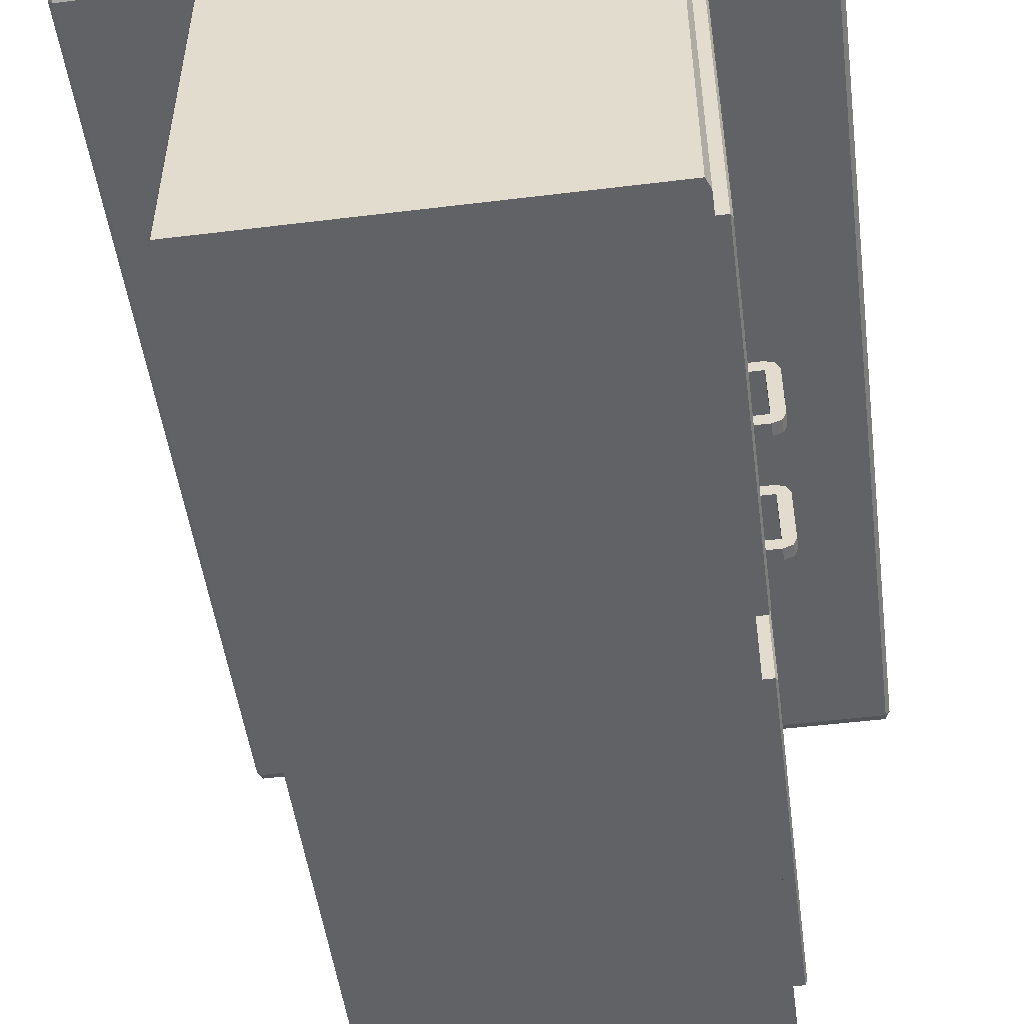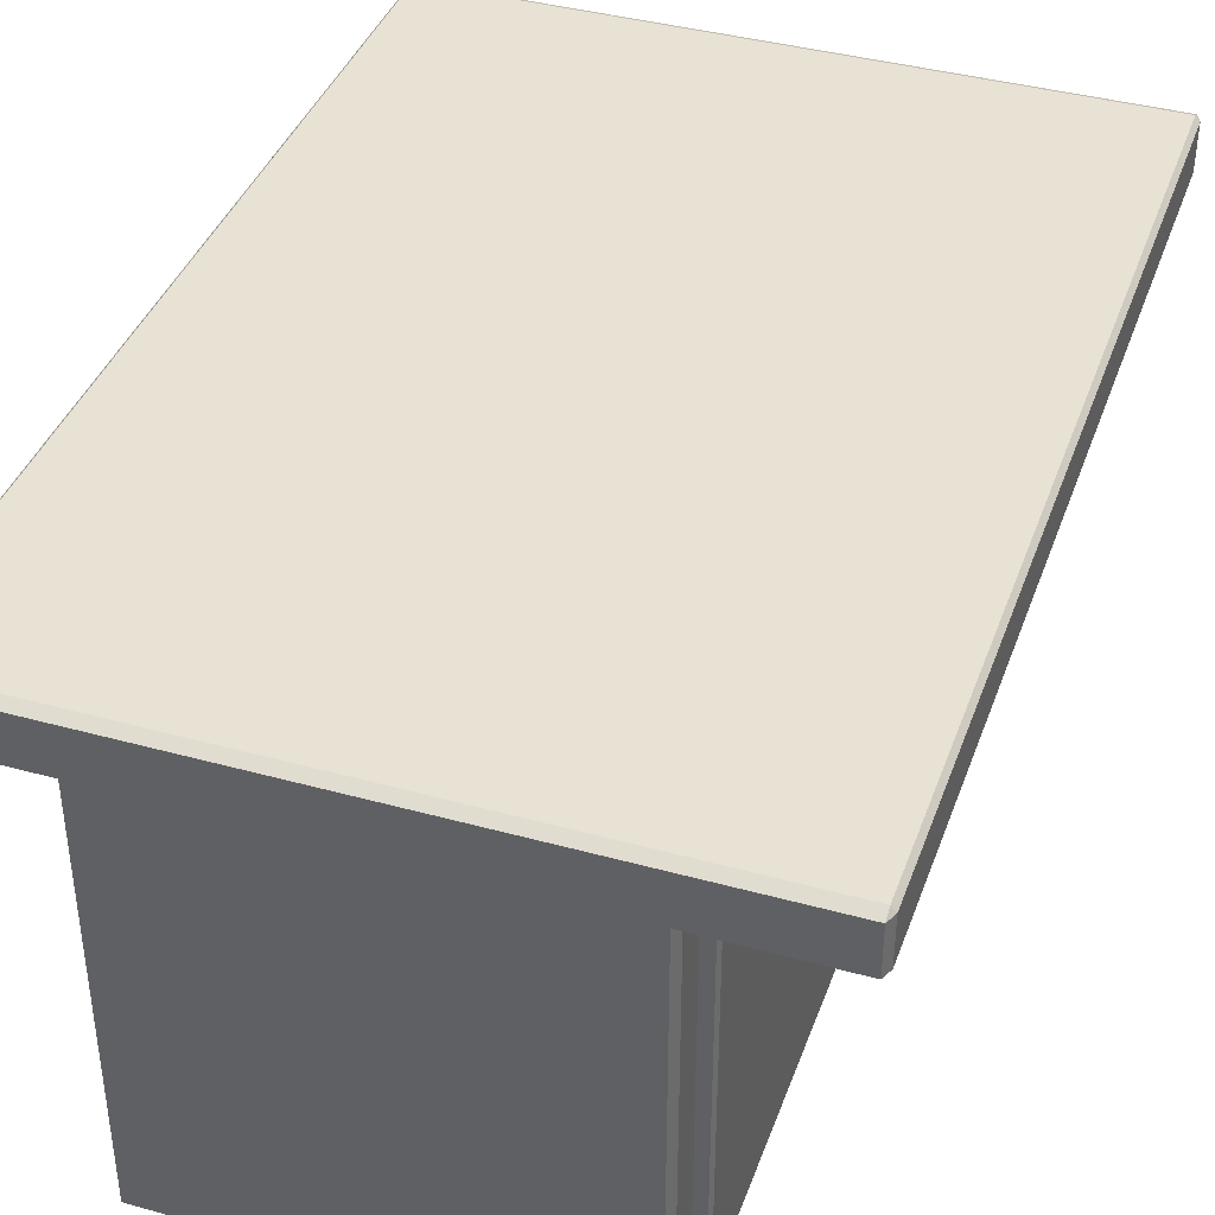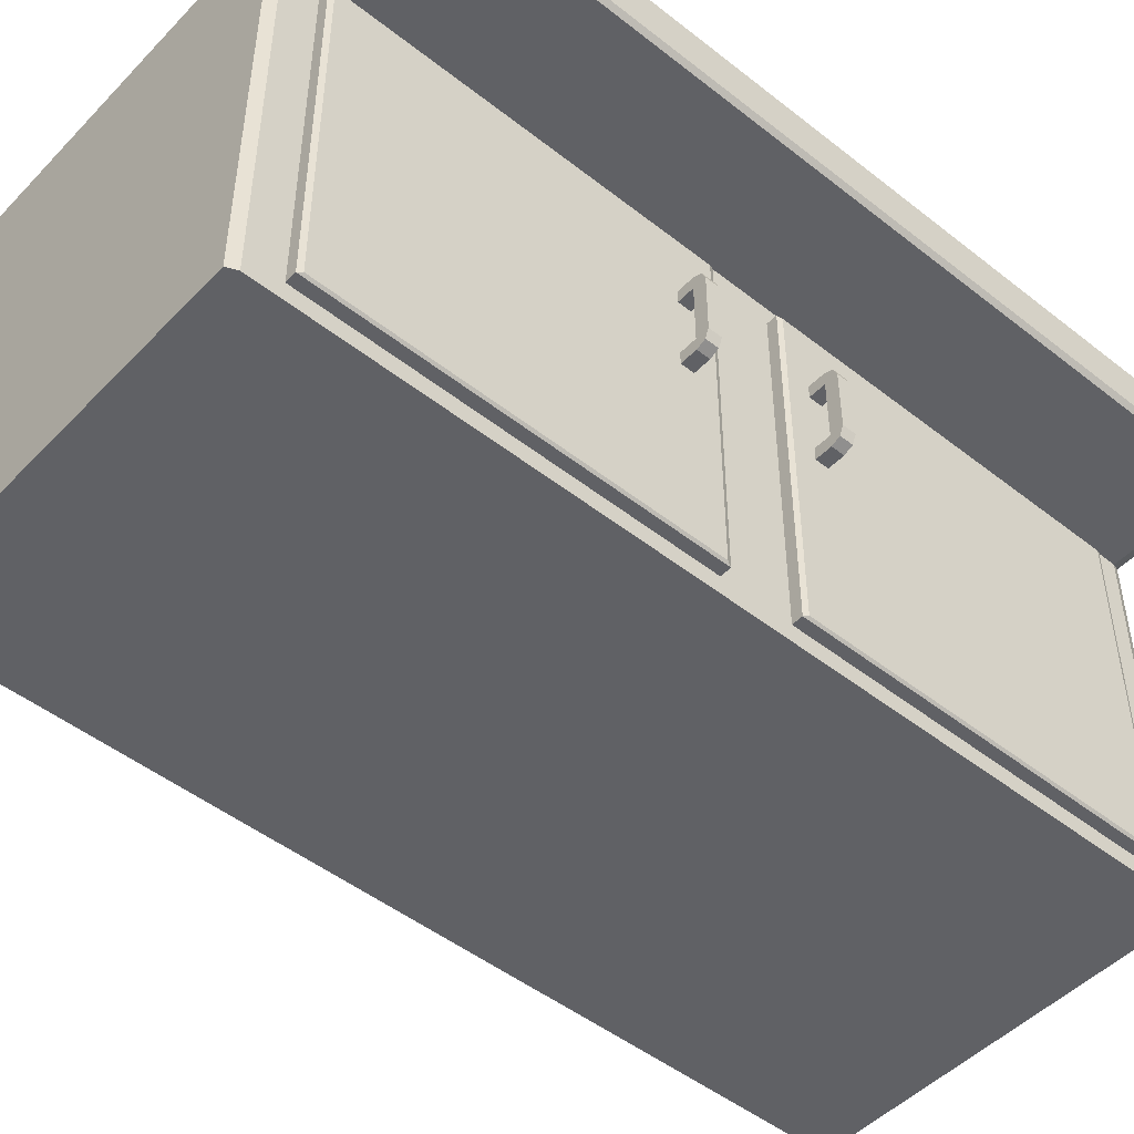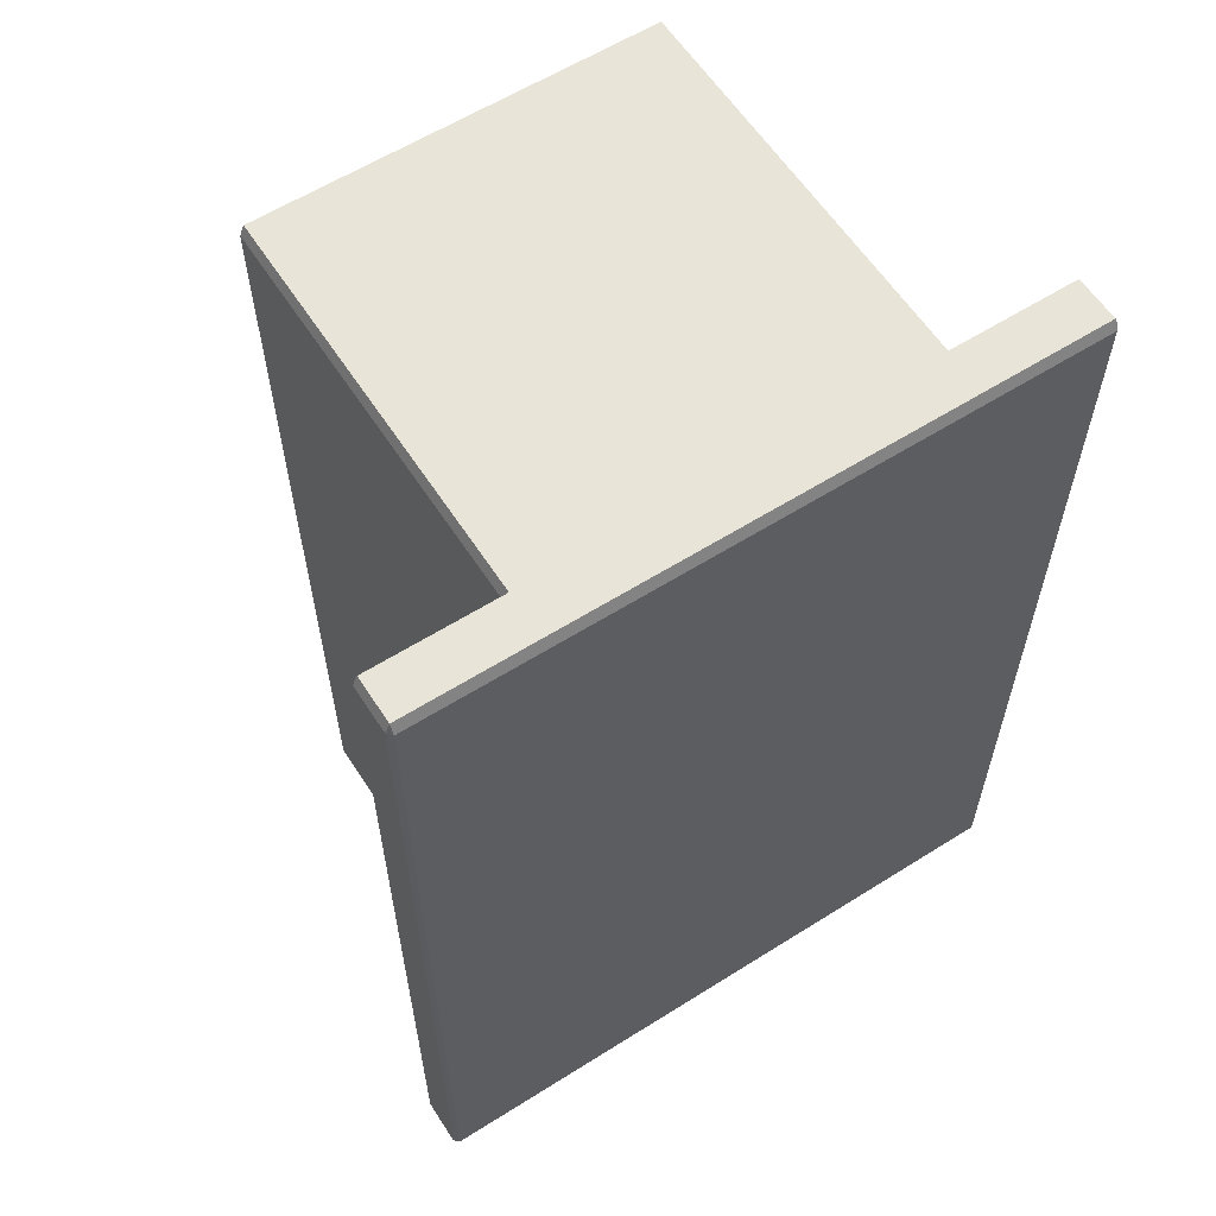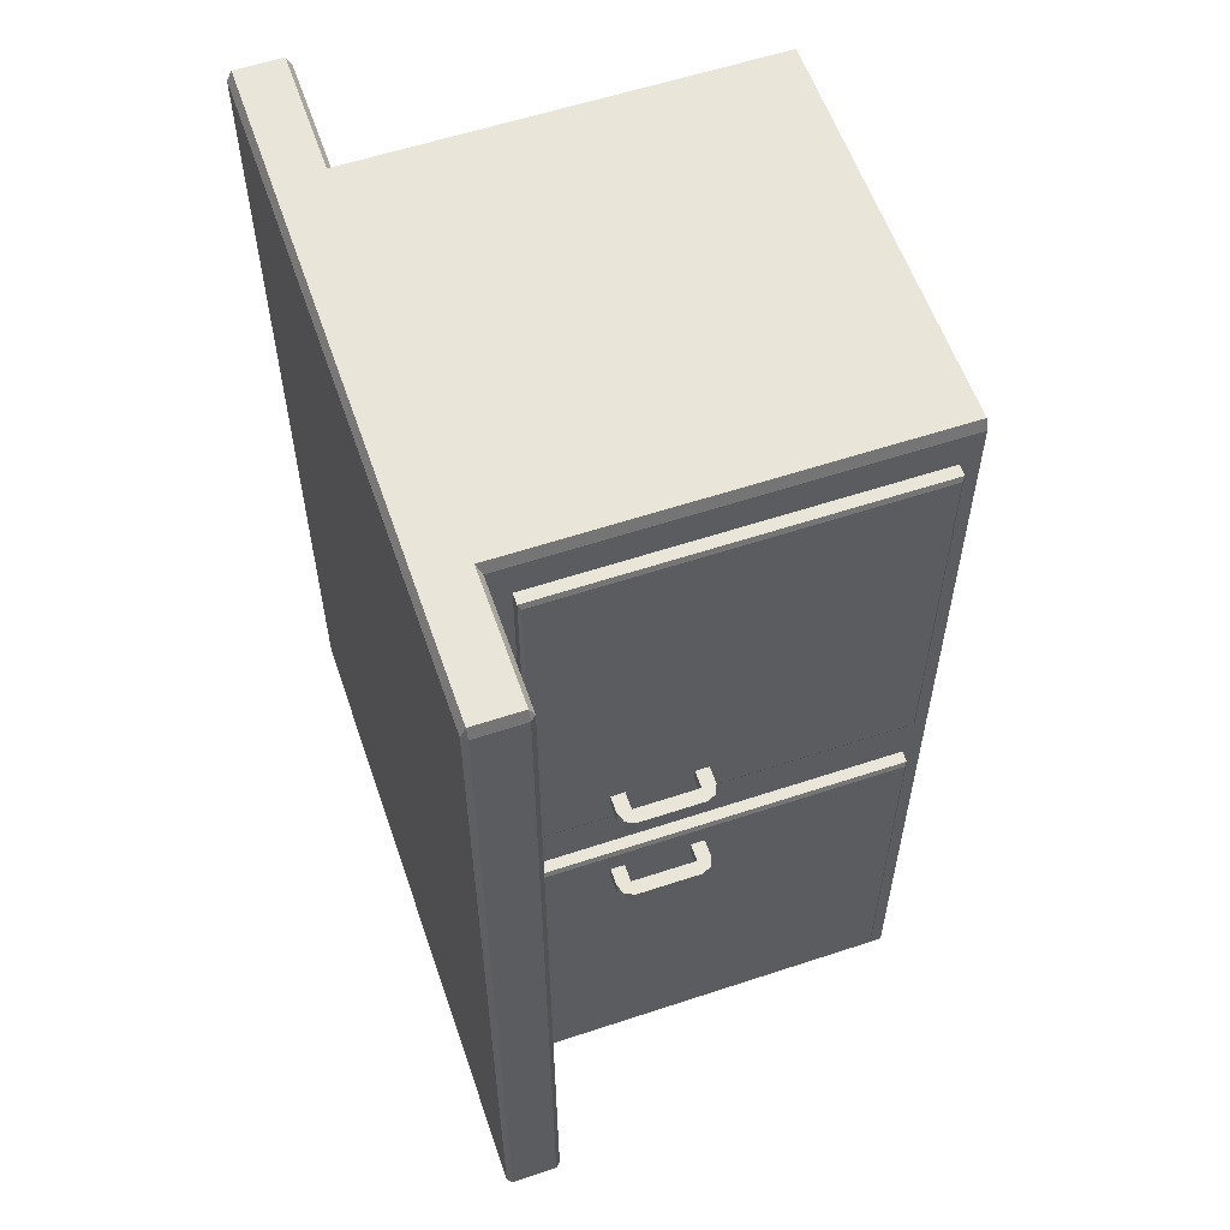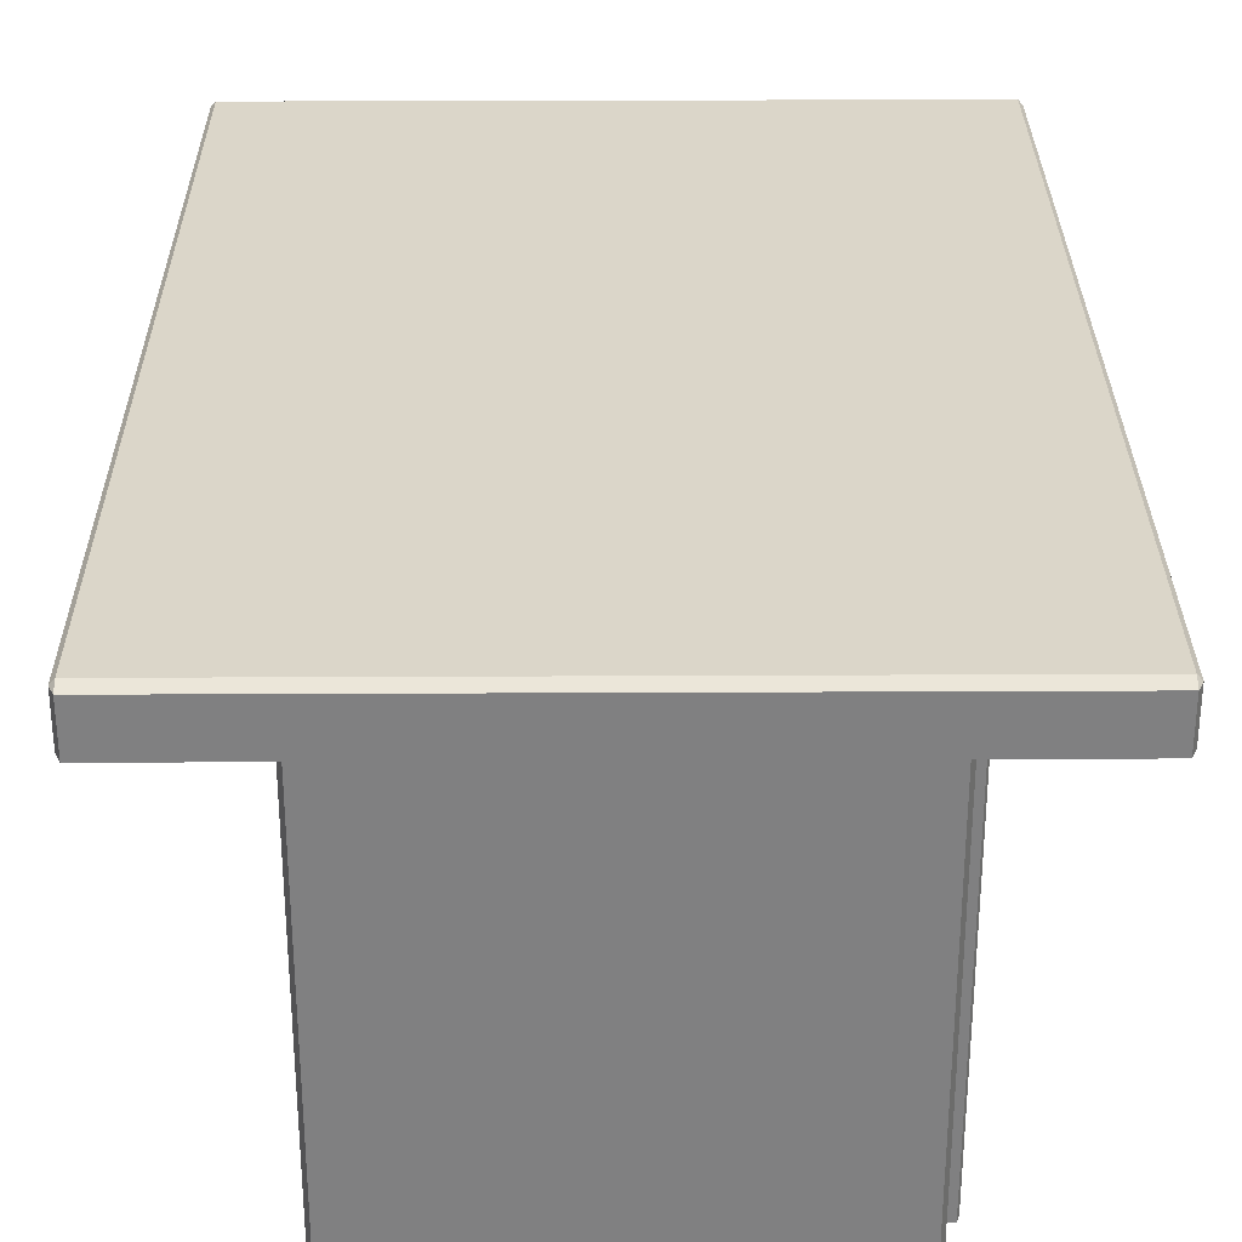
<metadata>
{"format":"obj","ext":"obj","renderer":"f3d","projection":"perspective","resolution":1024,"background":"white","views":[{"elev":-50.7,"azim":-172.4,"up":"+Y"},{"elev":39.7,"azim":-161.1,"up":"+Y"},{"elev":-48.4,"azim":-131.3,"up":"+Y"},{"elev":60.1,"azim":147.2,"up":"+Z"},{"elev":58.3,"azim":-108.9,"up":"+Z"},{"elev":29.9,"azim":179.6,"up":"+Y"}]}
</metadata>
<code>
o Cube.011
v 2.17 0.8111 -0.962
v 2.149 0.8111 -1.011
v 2.149 2.977 -1.011
v 2.149 2.953 -0.962
v 2.149 0.8111 -5.381
v 2.17 0.8111 -5.431
v 2.149 2.953 -5.431
v 2.149 2.977 -5.381
v 4.095 0.8111 -1.011
v 4.074 0.8111 -0.962
v 4.095 2.953 -0.962
v 4.095 2.977 -1.011
v 4.074 0.8111 -5.431
v 4.095 0.8111 -5.381
v 4.095 2.977 -5.381
v 4.095 2.953 -5.431
v 2.17 2.734 -0.962
v 2.149 2.71 -1.011
v 2.149 2.71 -5.381
v 2.17 2.734 -5.431
v 4.074 2.734 -5.431
v 4.095 2.71 -5.381
v 4.095 2.71 -1.011
v 4.074 2.734 -0.962
v 1.559 2.734 -0.962
v 1.538 2.734 -1.011
v 1.559 2.71 -1.011
v 1.559 2.953 -0.962
v 1.559 2.977 -1.011
v 1.538 2.953 -1.011
v 1.559 2.977 -5.381
v 1.559 2.953 -5.431
v 1.538 2.953 -5.381
v 4.684 2.977 -5.381
v 4.706 2.953 -5.381
v 4.684 2.953 -5.431
v 4.684 2.977 -1.011
v 4.684 2.953 -0.962
v 4.706 2.953 -1.011
v 1.559 2.734 -5.431
v 1.559 2.71 -5.381
v 1.538 2.734 -5.381
v 4.684 2.734 -5.431
v 4.706 2.734 -5.381
v 4.684 2.71 -5.381
v 4.684 2.734 -0.962
v 4.684 2.71 -1.011
v 4.706 2.734 -1.011
v 1.559 2.977 -3.196
v 1.538 2.953 -3.196
v 4.684 2.977 -3.196
v 4.706 2.953 -3.196
v 4.706 2.734 -3.196
v 4.684 2.71 -3.196
v 1.538 2.734 -3.196
v 1.559 2.71 -3.196
v 2.149 0.8111 -3.196
v 2.149 2.71 -3.196
v 4.095 0.8111 -3.196
v 2.149 2.977 -3.196
v 4.095 2.977 -3.196
v 4.095 2.71 -3.196
v 1.538 2.953 -3.026
v 1.538 2.953 -1.182
v 4.684 2.977 -3.026
v 4.684 2.977 -1.182
v 4.706 2.734 -3.026
v 4.706 2.734 -1.182
v 1.559 2.71 -3.026
v 1.559 2.71 -1.182
v 2.149 0.8111 -3.026
v 2.149 0.8111 -1.182
v 4.095 0.8111 -3.026
v 4.095 0.8111 -1.182
v 4.095 2.71 -3.026
v 4.095 2.71 -1.182
v 1.559 2.977 -1.182
v 1.559 2.977 -3.026
v 4.706 2.953 -1.182
v 4.706 2.953 -3.026
v 4.684 2.71 -1.182
v 4.684 2.71 -3.026
v 1.538 2.734 -1.182
v 1.538 2.734 -3.026
v 2.149 2.71 -1.182
v 2.149 2.71 -3.026
v 2.149 2.977 -1.182
v 2.149 2.977 -3.026
v 4.095 2.977 -1.182
v 4.095 2.977 -3.026
v 2.17 2.653 -5.431
v 2.17 0.921 -5.431
v 2.149 0.8996 -5.381
v 2.149 2.61 -5.381
v 4.095 2.61 -5.381
v 4.095 0.8996 -5.381
v 4.074 0.921 -5.431
v 4.074 2.653 -5.431
v 4.074 2.653 -0.962
v 4.074 0.921 -0.962
v 4.095 0.8996 -1.011
v 4.095 2.61 -1.011
v 2.17 0.921 -0.962
v 2.17 2.653 -0.962
v 2.149 2.61 -1.011
v 2.149 0.8996 -1.011
v 2.149 2.61 -3.196
v 2.149 0.8996 -3.196
v 4.095 2.61 -3.196
v 4.095 0.8996 -3.196
v 2.149 2.61 -1.182
v 2.149 0.8996 -1.182
v 2.149 2.61 -3.026
v 2.149 0.8996 -3.026
v 4.095 2.61 -3.026
v 4.095 0.8996 -3.026
v 4.095 2.61 -1.182
v 4.095 0.8996 -1.182
v 1.559 2.977 -3.362
v 1.559 2.977 -5.216
v 4.706 2.953 -3.362
v 4.706 2.953 -5.216
v 4.684 2.71 -3.362
v 4.684 2.71 -5.216
v 1.538 2.734 -3.362
v 1.538 2.734 -5.216
v 2.149 2.71 -3.362
v 2.149 2.71 -5.216
v 2.149 2.977 -3.362
v 2.149 2.977 -5.216
v 4.095 2.977 -3.362
v 4.095 2.977 -5.216
v 1.538 2.953 -5.216
v 1.538 2.953 -3.362
v 4.684 2.977 -5.216
v 4.684 2.977 -3.362
v 4.706 2.734 -5.216
v 4.706 2.734 -3.362
v 1.559 2.71 -5.216
v 1.559 2.71 -3.362
v 2.149 0.8111 -5.216
v 2.149 0.8111 -3.362
v 4.095 0.8111 -5.216
v 4.095 0.8111 -3.362
v 4.095 2.71 -5.216
v 4.095 2.71 -3.362
v 4.095 0.8996 -5.216
v 4.095 0.8996 -3.362
v 4.095 2.61 -5.216
v 4.095 2.61 -3.362
v 2.149 0.8996 -3.362
v 2.149 0.8996 -5.216
v 2.149 2.61 -3.362
v 2.149 2.61 -5.216
v 2.096 2.61 -1.182
v 2.086 2.599 -1.205
v 2.086 0.9107 -1.205
v 2.096 0.8996 -1.182
v 2.086 2.599 -3.003
v 2.096 2.61 -3.026
v 2.096 0.8996 -3.026
v 2.086 0.9107 -3.003
v 2.096 0.8996 -3.362
v 2.086 0.9107 -3.385
v 2.086 0.9107 -5.193
v 2.096 0.8996 -5.216
v 2.086 2.599 -3.385
v 2.096 2.61 -3.362
v 2.096 2.61 -5.216
v 2.086 2.599 -5.193
v 1.937 1.901 -2.892
v 1.937 2.205 -2.892
v 2.003 1.901 -2.892
v 2.003 2.205 -2.892
v 1.937 1.901 -2.827
v 1.937 2.205 -2.827
v 2.003 1.901 -2.827
v 2.003 2.205 -2.827
v 2.003 1.837 -2.892
v 2.003 2.269 -2.892
v 2.003 1.837 -2.827
v 2.003 2.269 -2.827
v 2.166 1.901 -2.827
v 2.166 1.901 -2.892
v 2.166 2.205 -2.892
v 2.166 2.205 -2.827
v 2.166 1.837 -2.827
v 2.166 1.837 -2.892
v 2.166 2.269 -2.892
v 2.166 2.269 -2.827
v 2.003 1.837 -2.892
v 1.937 1.901 -2.892
v 1.956 1.856 -2.892
v 1.937 2.205 -2.892
v 2.003 2.269 -2.892
v 1.956 2.25 -2.892
v 1.937 1.901 -2.827
v 2.003 1.837 -2.827
v 1.956 1.856 -2.827
v 2.003 2.269 -2.827
v 1.937 2.205 -2.827
v 1.956 2.25 -2.827
v 1.937 1.901 -3.566
v 1.937 2.205 -3.566
v 2.003 1.901 -3.566
v 2.003 2.205 -3.566
v 1.937 1.901 -3.5
v 1.937 2.205 -3.5
v 2.003 1.901 -3.5
v 2.003 2.205 -3.5
v 2.003 1.837 -3.566
v 2.003 2.269 -3.566
v 2.003 1.837 -3.5
v 2.003 2.269 -3.5
v 2.166 1.901 -3.5
v 2.166 1.901 -3.566
v 2.166 2.205 -3.566
v 2.166 2.205 -3.5
v 2.166 1.837 -3.5
v 2.166 1.837 -3.566
v 2.166 2.269 -3.566
v 2.166 2.269 -3.5
v 2.003 1.837 -3.566
v 1.937 1.901 -3.566
v 1.956 1.856 -3.566
v 1.937 2.205 -3.566
v 2.003 2.269 -3.566
v 1.956 2.25 -3.566
v 1.937 1.901 -3.5
v 2.003 1.837 -3.5
v 1.956 1.856 -3.5
v 2.003 2.269 -3.5
v 1.937 2.205 -3.5
v 1.956 2.25 -3.5
f 91 20 21 98
f 7 20 40 32
f 85 18 27 70
f 99 24 17 104
f 17 4 28 25
f 24 11 4 17
f 20 7 16 21
f 72 74 9 10 1 2
f 68 79 39 48
f 145 22 45 124
f 11 24 46 38
f 126 133 33 42
f 21 16 36 43
f 117 76 23 102
f 25 26 27
f 28 29 30
f 31 32 33
f 34 35 36
f 37 38 39
f 40 41 42
f 43 44 45
f 46 47 48
f 92 6 5 93
f 8 15 16 7
f 96 14 13 97
f 100 10 9 101
f 12 3 4 11
f 104 17 18 105
f 25 28 30 26
f 120 31 33 133
f 66 37 39 79
f 32 40 42 33
f 35 44 43 36
f 38 46 48 39
f 68 48 47 81
f 126 42 41 139
f 15 34 36 16
f 45 22 21 43
f 3 29 28 4
f 27 18 17 25
f 40 20 19 41
f 11 38 37 12
f 46 24 23 47
f 7 32 31 8
f 154 128 19 94
f 113 86 58 107
f 84 55 56 69
f 138 53 54 123
f 136 51 52 121
f 78 49 50 63
f 150 146 62 109
f 84 63 50 55
f 75 62 54 82
f 138 121 52 53
f 142 144 59 57
f 127 58 56 140
f 23 76 81 47
f 76 75 82 81
f 26 30 64 83
f 83 64 63 84
f 29 77 64 30
f 77 78 63 64
f 26 83 70 27
f 83 84 69 70
f 105 18 85 111
f 111 85 86 113
f 53 67 82 54
f 67 68 81 82
f 51 65 80 52
f 65 66 79 80
f 109 62 75 115
f 115 75 76 117
f 53 52 80 67
f 67 80 79 68
f 57 59 73 71
f 71 73 74 72
f 58 86 69 56
f 86 85 70 69
f 73 116 118 74
f 116 115 117 118
f 59 110 116 73
f 110 109 115 116
f 72 112 114 71
f 153 154 169 168
f 2 106 112 72
f 106 105 111 112
f 144 148 110 59
f 148 150 109 110
f 71 114 108 57
f 114 113 107 108
f 141 152 93 5
f 152 154 94 93
f 1 103 106 2
f 103 104 105 106
f 24 99 102 23
f 99 100 101 102
f 22 95 98 21
f 95 96 97 98
f 20 91 94 19
f 91 92 93 94
f 74 118 101 9
f 118 117 102 101
f 10 100 103 1
f 100 99 104 103
f 6 92 97 13
f 92 91 98 97
f 108 107 153 151
f 114 112 158 161
f 57 108 151 142
f 142 151 152 141
f 96 95 149 147
f 147 149 150 148
f 14 96 147 143
f 143 147 148 144
f 19 128 139 41
f 128 127 140 139
f 5 6 13 14 143 141
f 141 143 144 142
f 44 35 122 137
f 137 122 121 138
f 95 22 145 149
f 149 145 146 150
f 34 135 122 35
f 135 136 121 122
f 44 137 124 45
f 137 138 123 124
f 107 58 127 153
f 153 127 128 154
f 55 125 140 56
f 125 126 139 140
f 49 119 134 50
f 119 120 133 134
f 55 50 134 125
f 125 134 133 126
f 62 146 123 54
f 146 145 124 123
f 111 113 160 155
f 151 153 168 163
f 164 167 170 165
f 152 151 163 166
f 157 156 159 162
f 113 114 161 160
f 154 152 166 169
f 156 157 158 155
f 160 161 162 159
f 157 162 161 158
f 155 160 159 156
f 164 165 166 163
f 168 169 170 167
f 167 164 163 168
f 169 166 165 170
f 112 111 155 158
f 171 172 174 173
f 173 174 178 177
f 177 178 176 175
f 175 176 172 171
f 174 172 194 196 195 180
f 175 171 192 197
f 172 176 201 194
f 180 182 190 189
f 182 180 195 200
f 177 175 197 199 198 181
f 179 181 198 191
f 176 178 182 200 202 201
f 173 177 183 184
f 184 183 187 188
f 186 185 189 190
f 177 181 187 183
f 182 178 186 190
f 174 180 189 185
f 178 174 185 186
f 179 173 184 188
f 181 179 188 187
f 191 198 199 193
f 193 199 197 192
f 200 195 196 202
f 202 196 194 201
f 171 173 179 191 193 192
f 203 204 206 205
f 205 206 210 209
f 209 210 208 207
f 207 208 204 203
f 206 204 226 228 227 212
f 207 203 224 229
f 204 208 233 226
f 212 214 222 221
f 214 212 227 232
f 209 207 229 231 230 213
f 211 213 230 223
f 208 210 214 232 234 233
f 205 209 215 216
f 216 215 219 220
f 218 217 221 222
f 209 213 219 215
f 214 210 218 222
f 206 212 221 217
f 210 206 217 218
f 211 205 216 220
f 213 211 220 219
f 223 230 231 225
f 225 231 229 224
f 232 227 228 234
f 234 228 226 233
f 203 205 211 223 225 224
f 130 8 31 120
f 89 12 37 66
f 89 87 3 12
f 131 129 60 61
f 131 61 51 136
f 88 60 49 78
f 3 87 77 29
f 87 88 78 77
f 61 60 88 90
f 90 88 87 89
f 61 90 65 51
f 90 89 66 65
f 15 132 135 34
f 132 131 136 135
f 15 8 130 132
f 132 130 129 131
f 60 129 119 49
f 129 130 120 119

</code>
